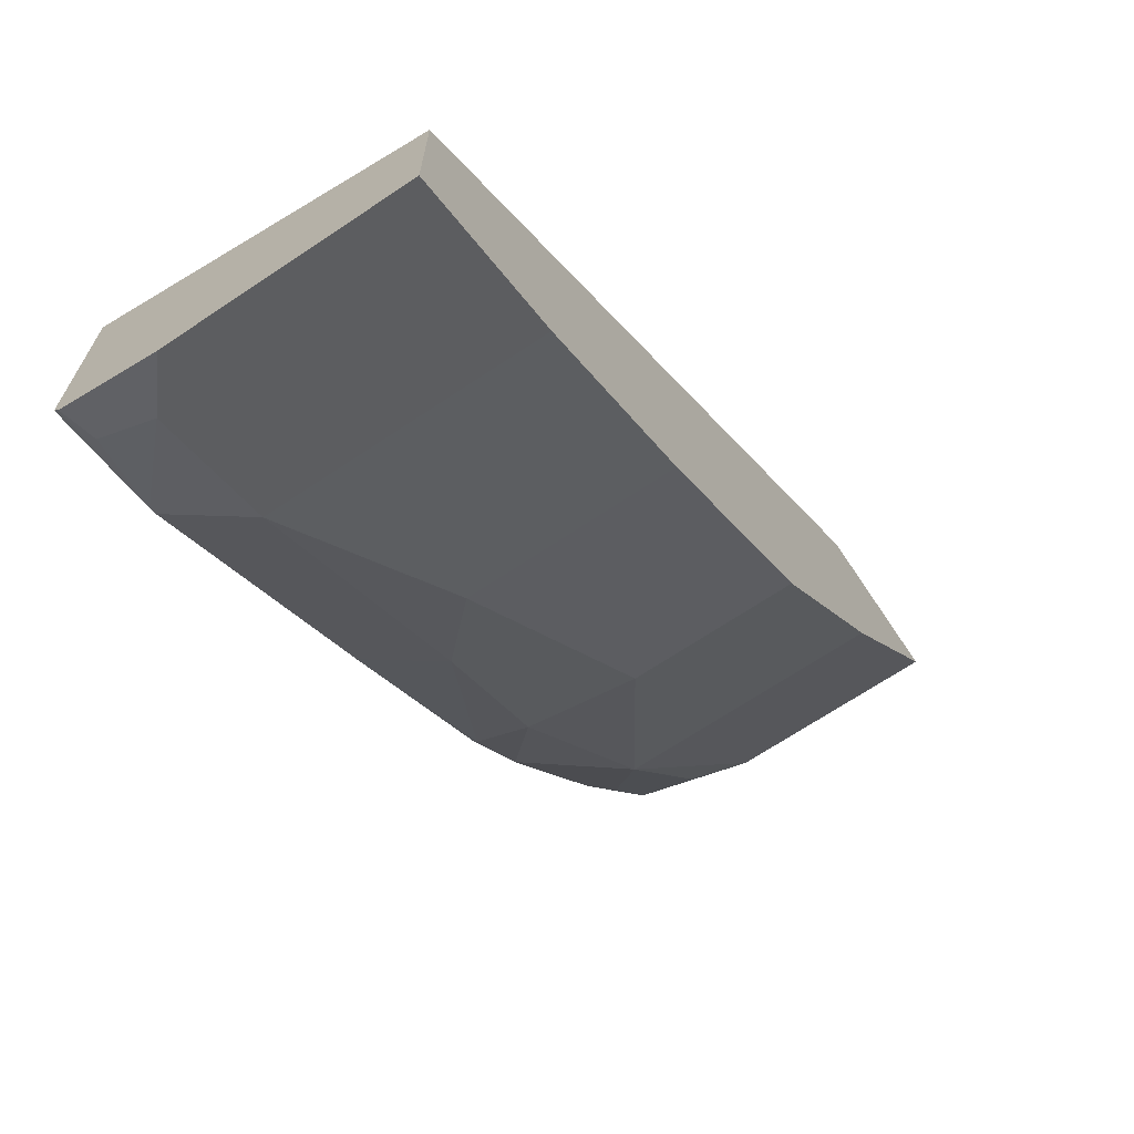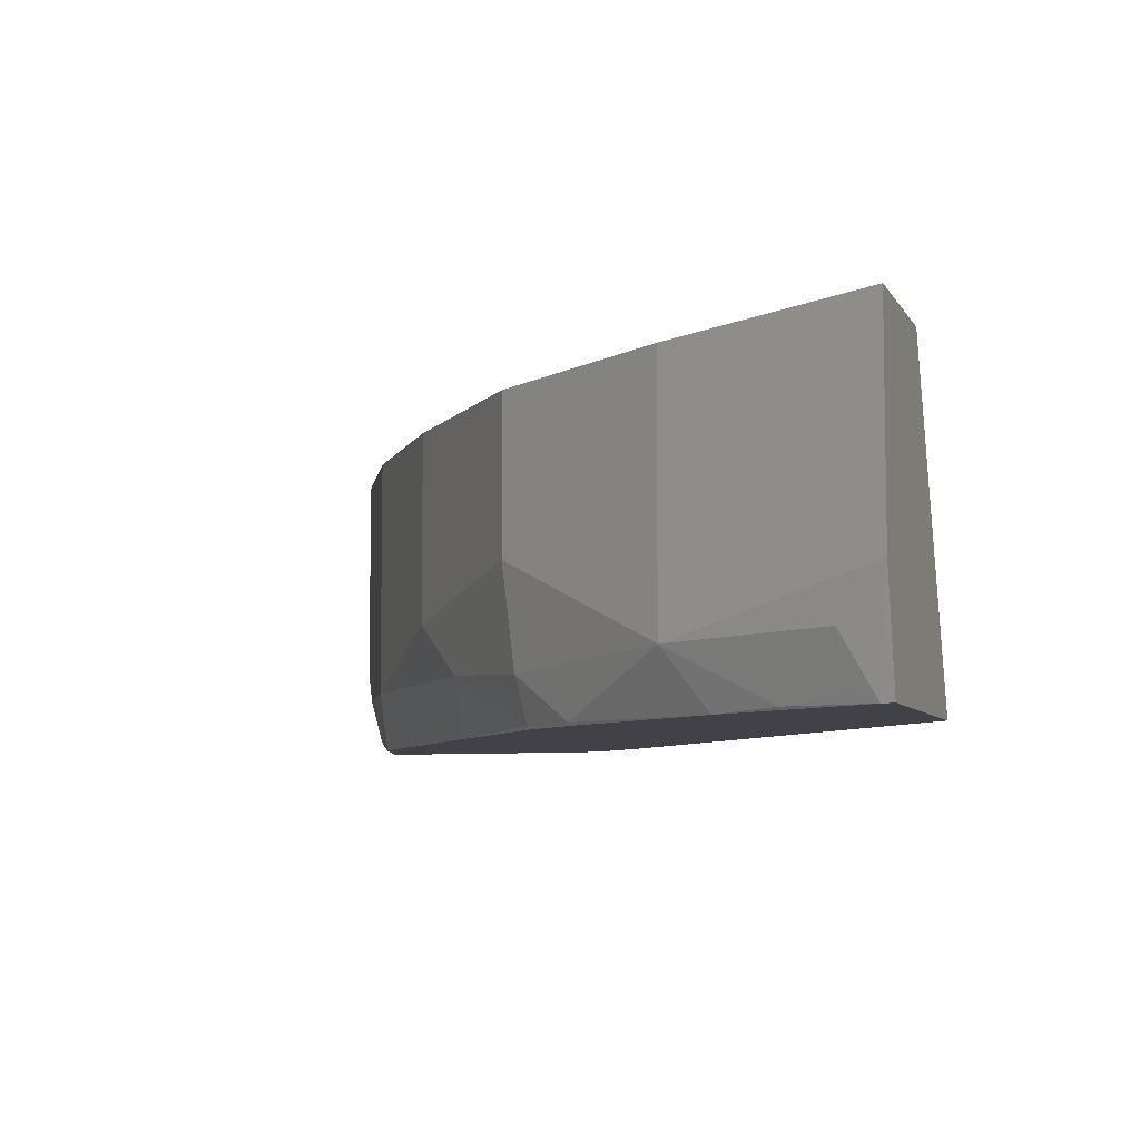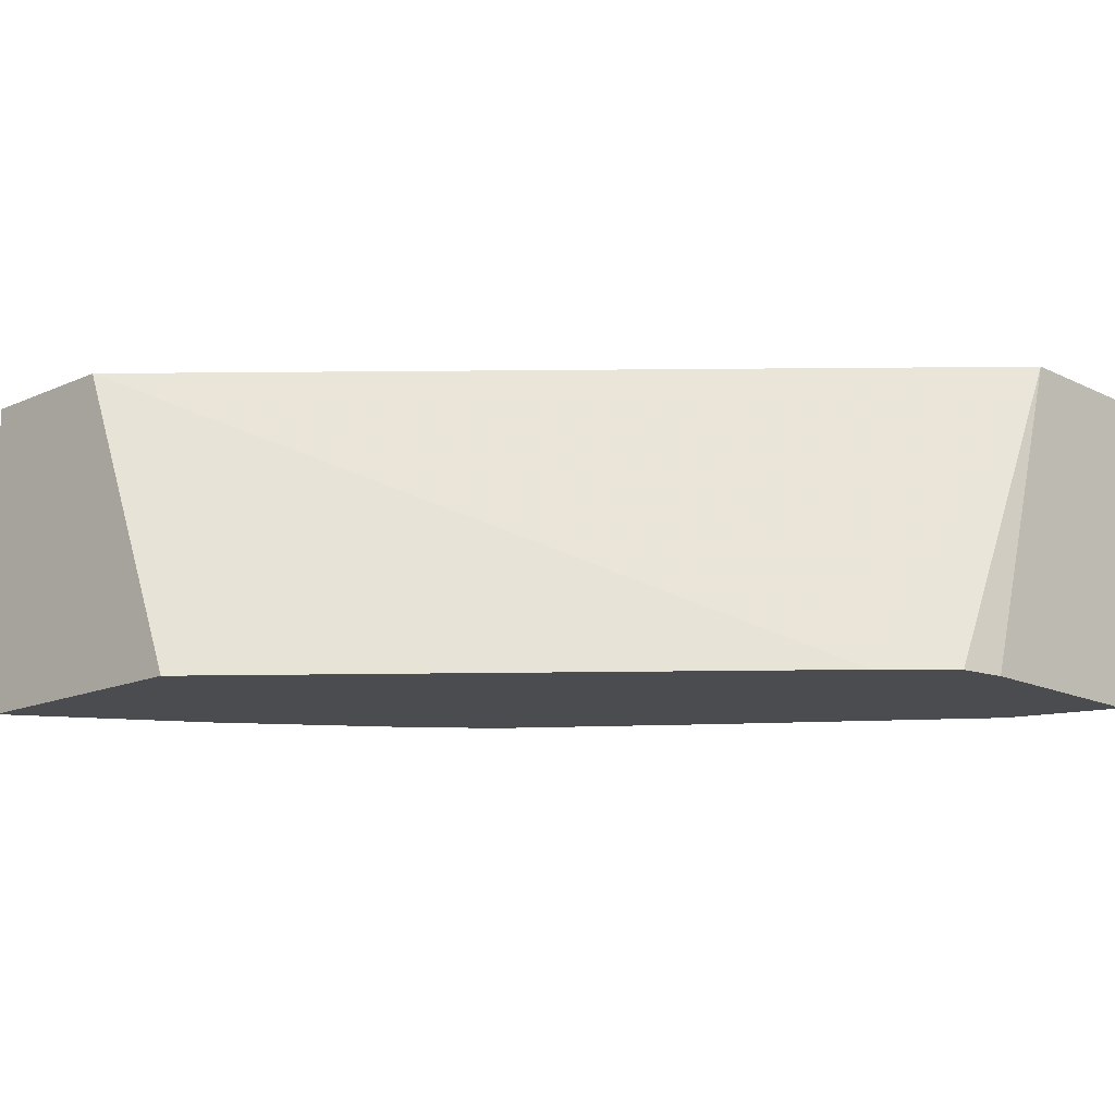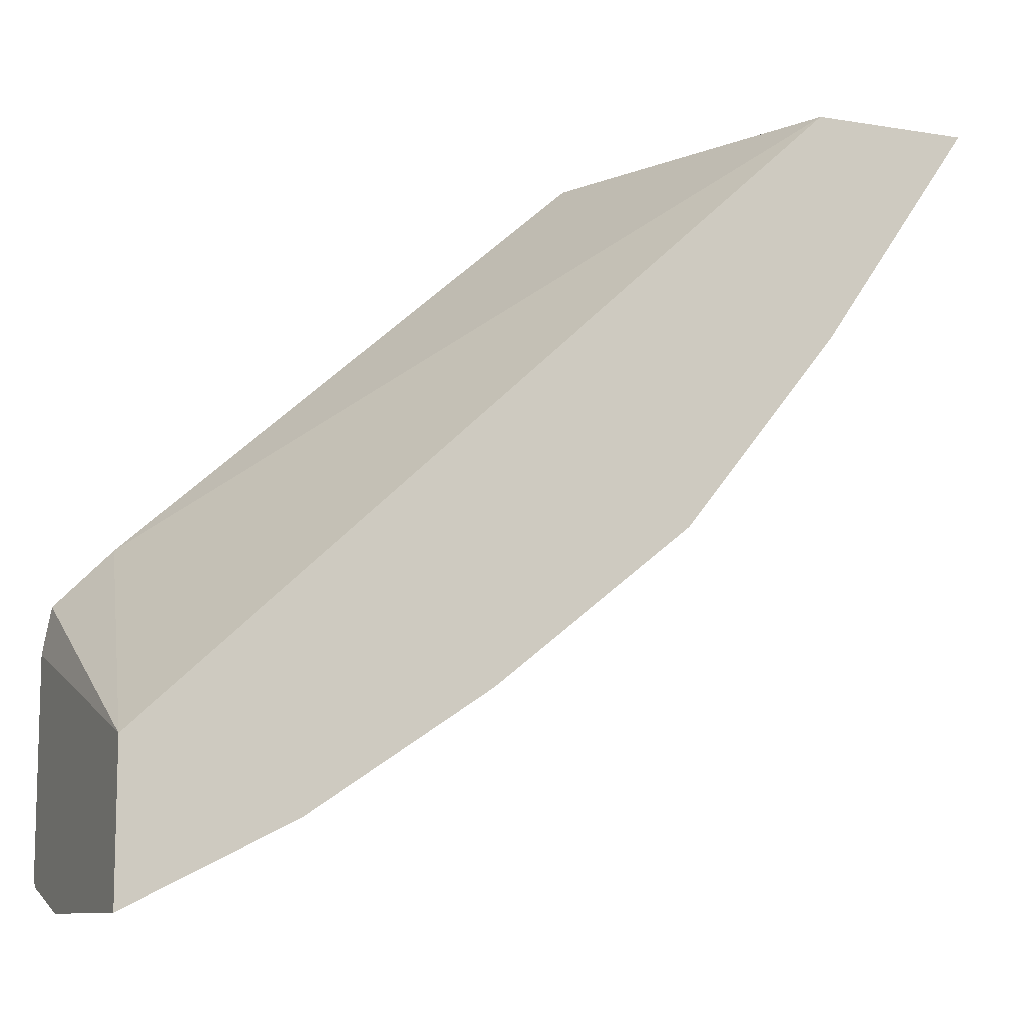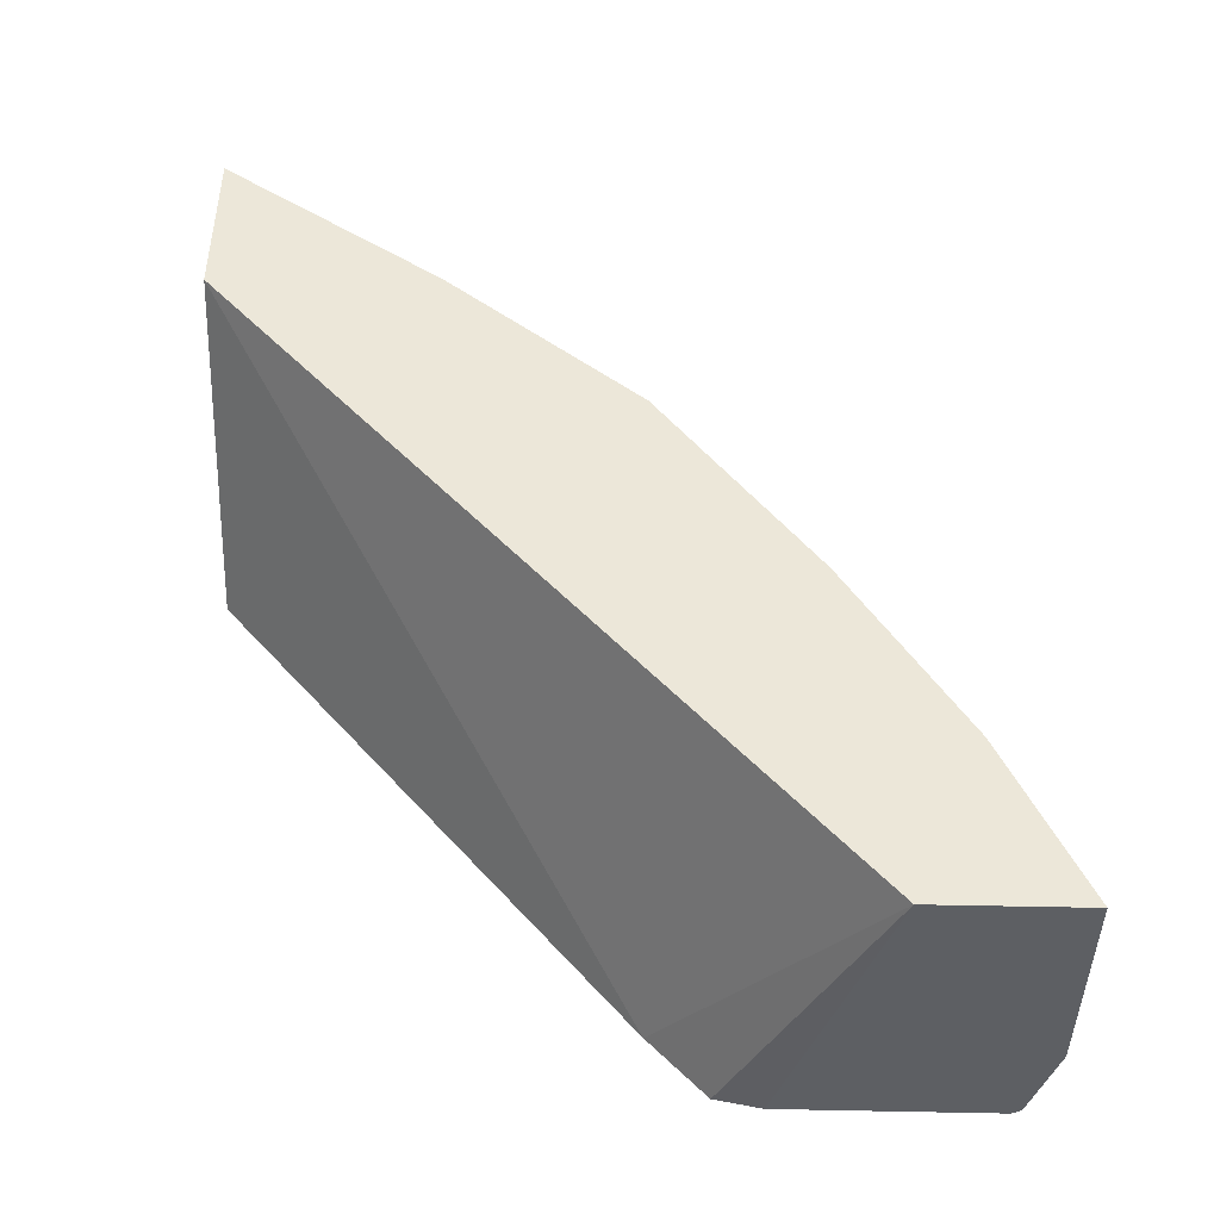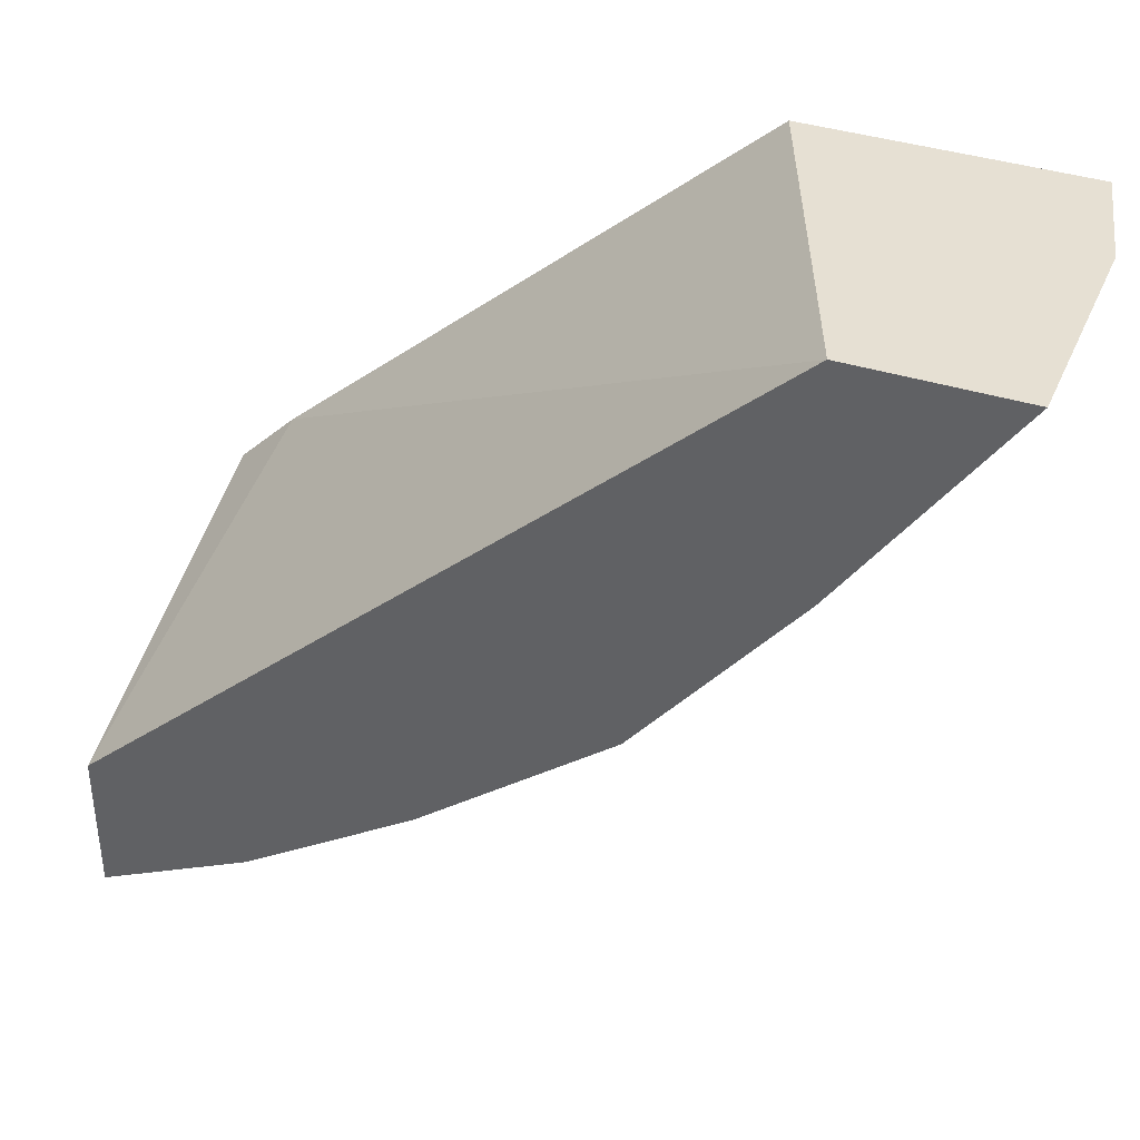
<metadata>
{"format":"obj","ext":"obj","renderer":"f3d","projection":"perspective","resolution":1024,"background":"white","views":[{"elev":-68.4,"azim":123.8,"up":"+Z"},{"elev":-6.8,"azim":-72.4,"up":"+Y"},{"elev":-14.7,"azim":43.8,"up":"+Y"},{"elev":-9.9,"azim":157.1,"up":"+Z"},{"elev":50.1,"azim":91.2,"up":"+Y"},{"elev":38.4,"azim":-158.1,"up":"+Z"}]}
</metadata>
<code>
v -0.2608 -0.5637 -0.363
v -0.2704 -0.5881 -0.354
v -0.2732 -0.5742 -0.3568
v -0.3066 -0.5742 -0.3401
v -0.2658 -0.4999 -0.3605
v -0.2608 -0.4999 -0.363
v -0.2608 -0.59 -0.3559
v -0.2907 -0.5917 -0.3438
v -0.2927 -0.5917 -0.3428
v -0.3066 -0.4999 -0.3401
v -0.3735 -0.5742 -0.2899
v -0.3568 -0.5575 -0.3066
v -0.2608 -0.4999 -0.3211
v -0.2608 -0.5908 -0.3548
v -0.2608 -0.5917 -0.3534
v -0.3596 -0.5917 -0.2927
v -0.3568 -0.4999 -0.3066
v -0.4069 -0.5909 -0.2564
v -0.4097 -0.577 -0.2592
v -0.4125 -0.5463 -0.262
v -0.2799 -0.5917 -0.2632
v -0.2632 -0.5917 -0.2799
v -0.2608 -0.5917 -0.2931
v -0.4556 -0.4999 -0.1425
v -0.4065 -0.5917 -0.256
v -0.4125 -0.4999 -0.262
v -0.4237 -0.5909 -0.2397
v -0.4571 -0.5742 -0.2063
v -0.4173 -0.5917 -0.1425
v -0.5011 -0.4999 -0.1425
v -0.4229 -0.5917 -0.2389
v -0.4571 -0.4999 -0.2063
v -0.4599 -0.5917 -0.1923
v -0.4738 -0.5909 -0.1728
v -0.4878 -0.5881 -0.1533
v -0.4906 -0.5742 -0.1561
v -0.5011 -0.5606 -0.1425
v -0.4932 -0.5917 -0.1425
v -0.4914 -0.5917 -0.1461
f 20 28 32
f 13 24 21
f 19 27 28
f 18 27 19
f 18 25 27
f 16 25 18
f 13 22 23
f 9 16 11
f 12 26 17
f 12 20 26
f 12 19 20
f 11 19 12
f 11 18 19
f 11 16 18
f 20 32 26
f 13 21 22
f 21 24 29
f 36 39 37
f 24 37 38
f 37 39 38
f 8 16 9
f 35 39 36
f 34 39 35
f 33 39 34
f 28 30 32
f 28 37 30
f 28 36 37
f 28 35 36
f 28 34 35
f 28 33 34
f 27 33 28
f 27 31 33
f 25 31 27
f 24 38 29
f 24 30 37
f 8 25 16
f 19 28 20
f 8 33 31
f 4 9 11
f 4 10 5
f 3 9 4
f 3 8 9
f 2 8 3
f 2 7 8
f 1 7 2
f 4 11 12
f 1 14 7
f 1 23 15
f 1 13 23
f 1 6 13
f 1 5 6
f 1 3 4
f 1 2 3
f 8 31 25
f 1 15 14
f 4 12 17
f 1 4 5
f 5 10 17
f 4 17 10
f 8 38 39
f 8 21 29
f 8 22 21
f 8 23 22
f 8 15 23
f 8 14 15
f 8 29 38
f 5 13 6
f 7 14 8
f 5 17 26
f 5 26 32
f 8 39 33
f 5 30 24
f 5 24 13
f 5 32 30

</code>
